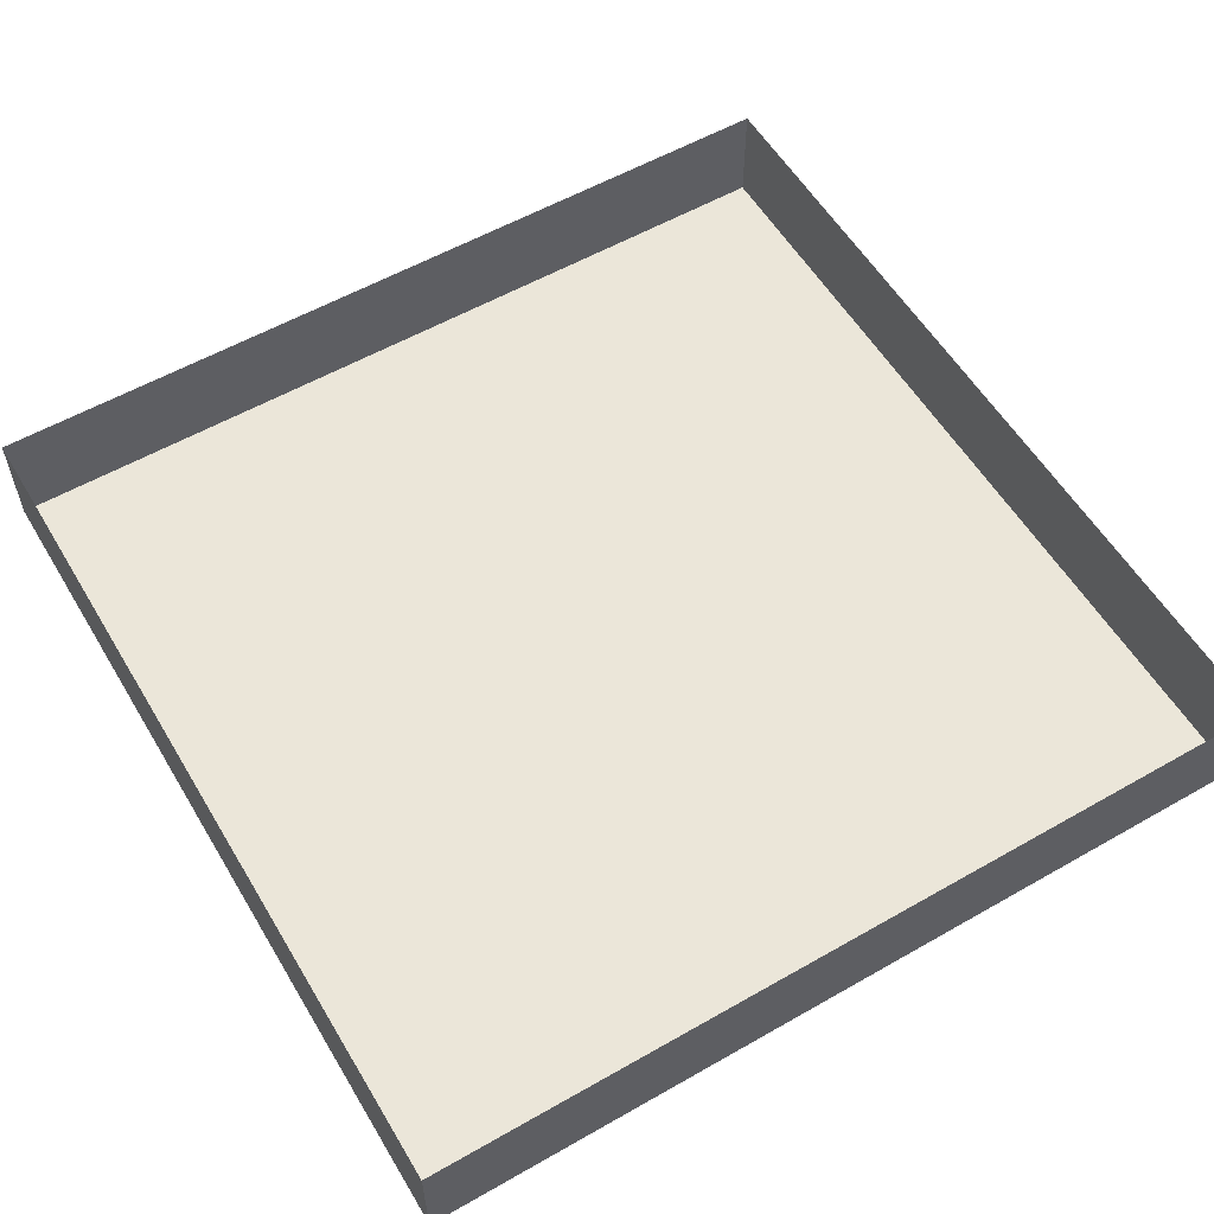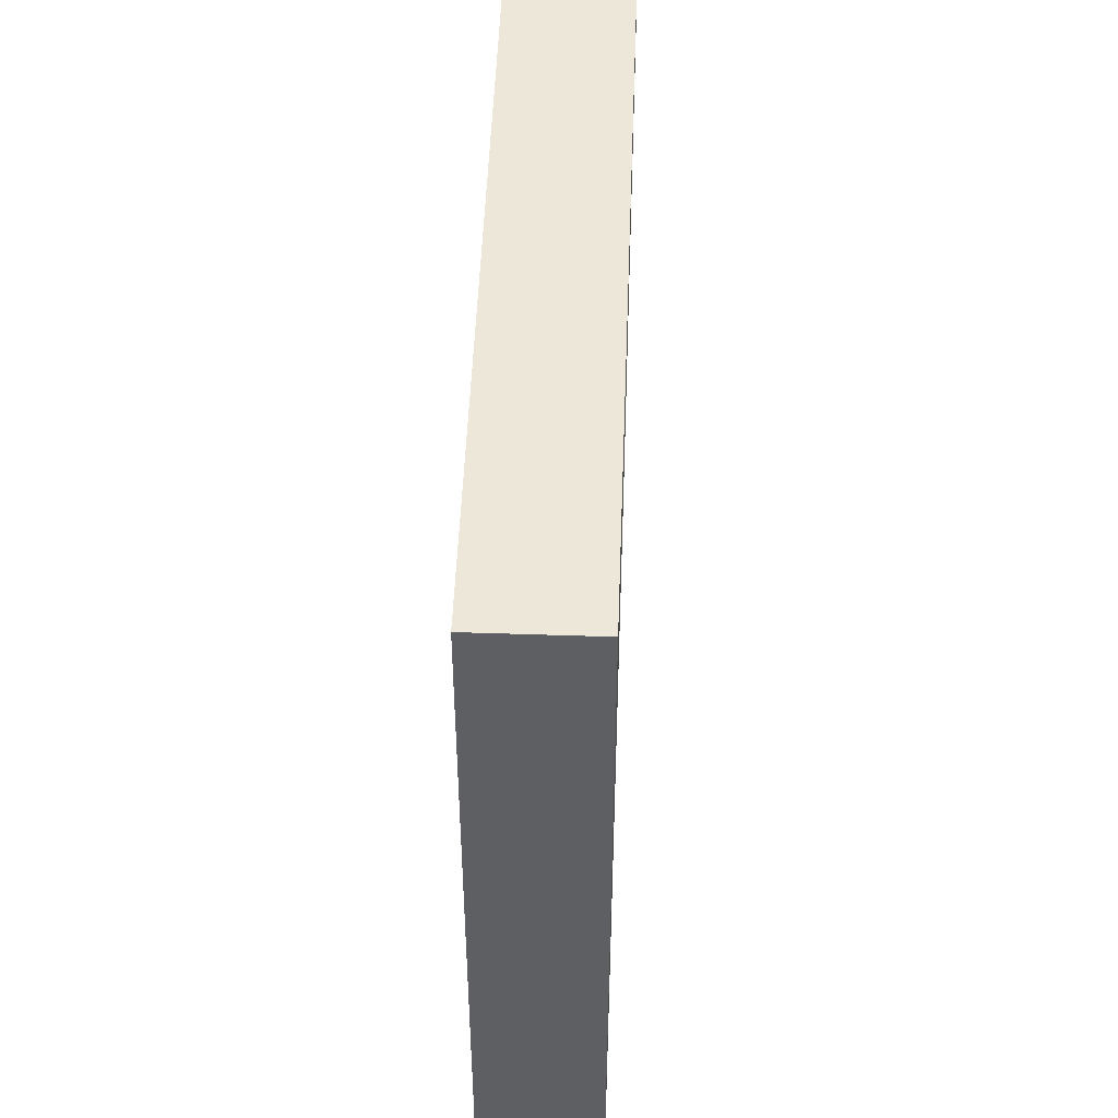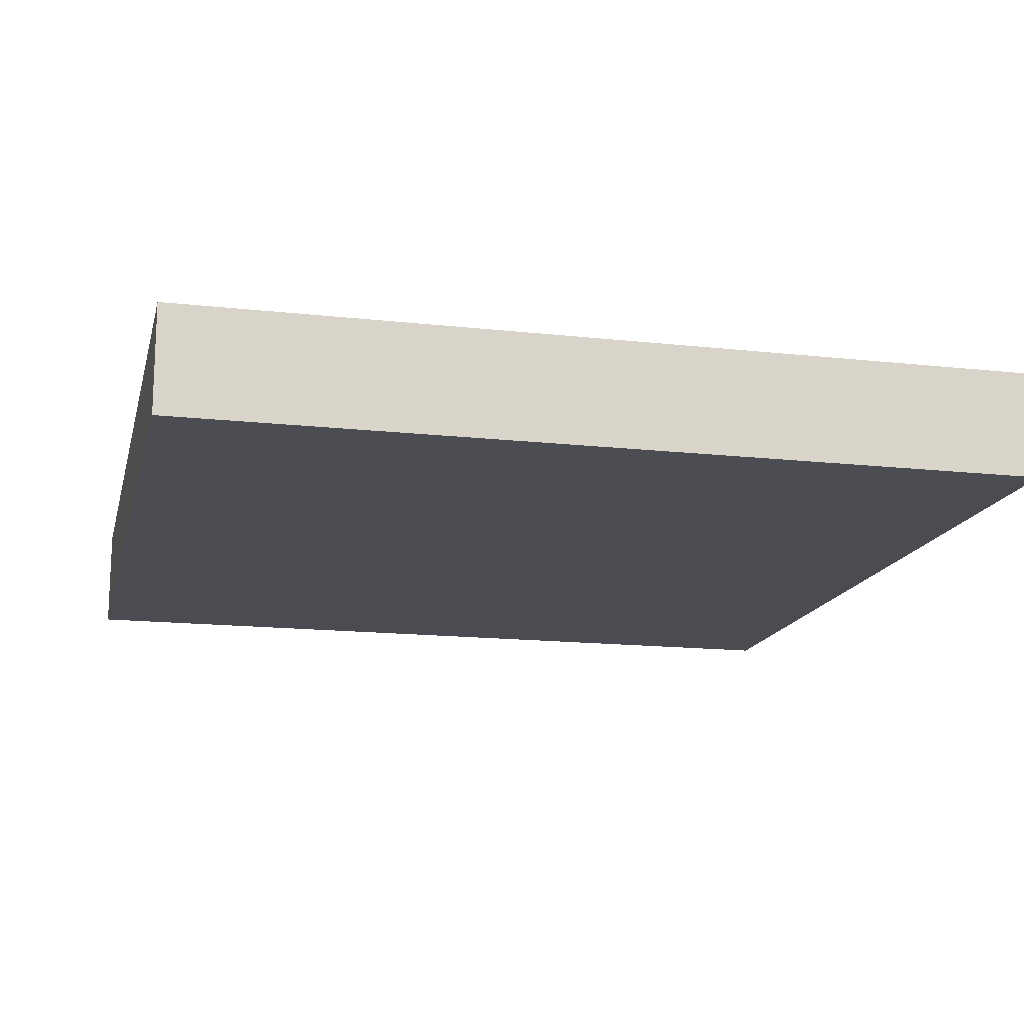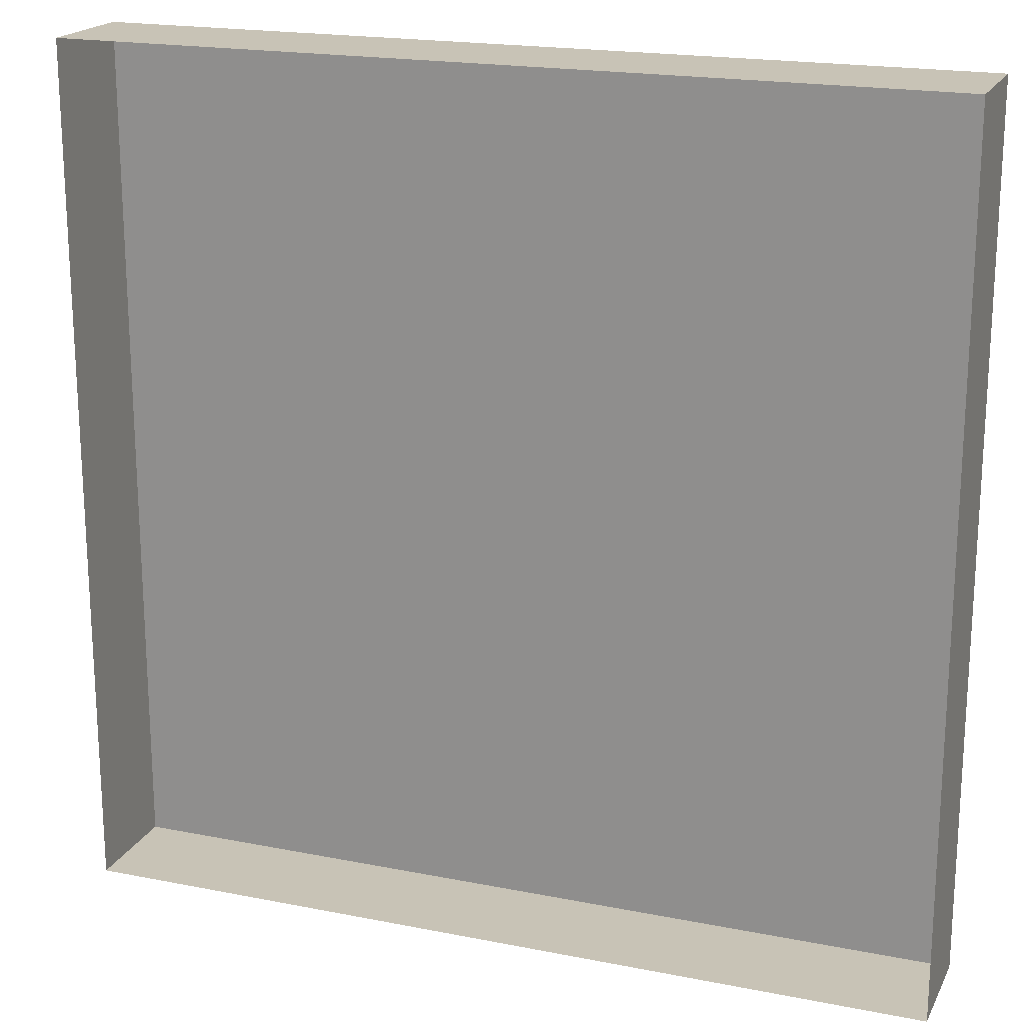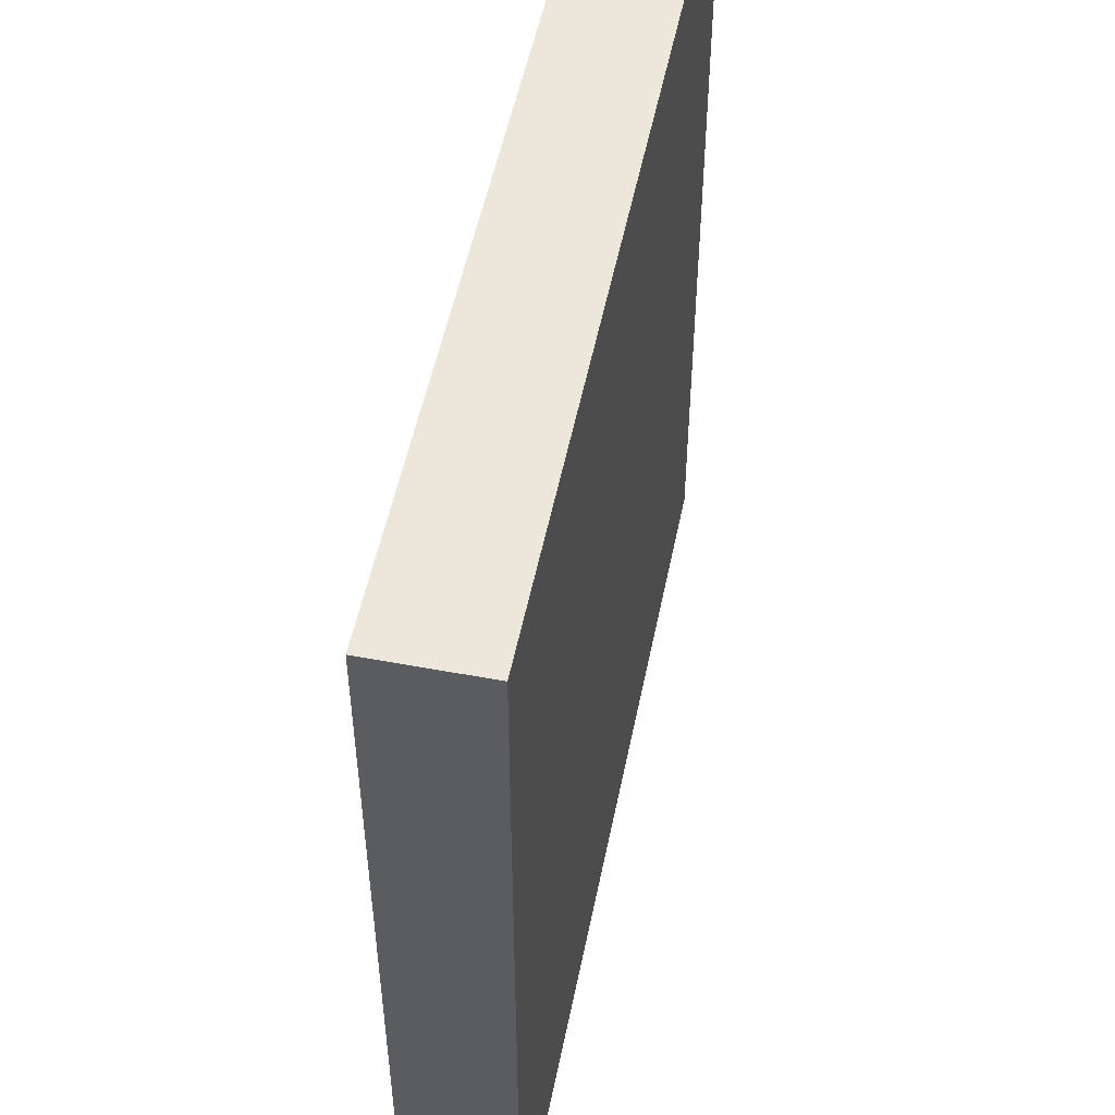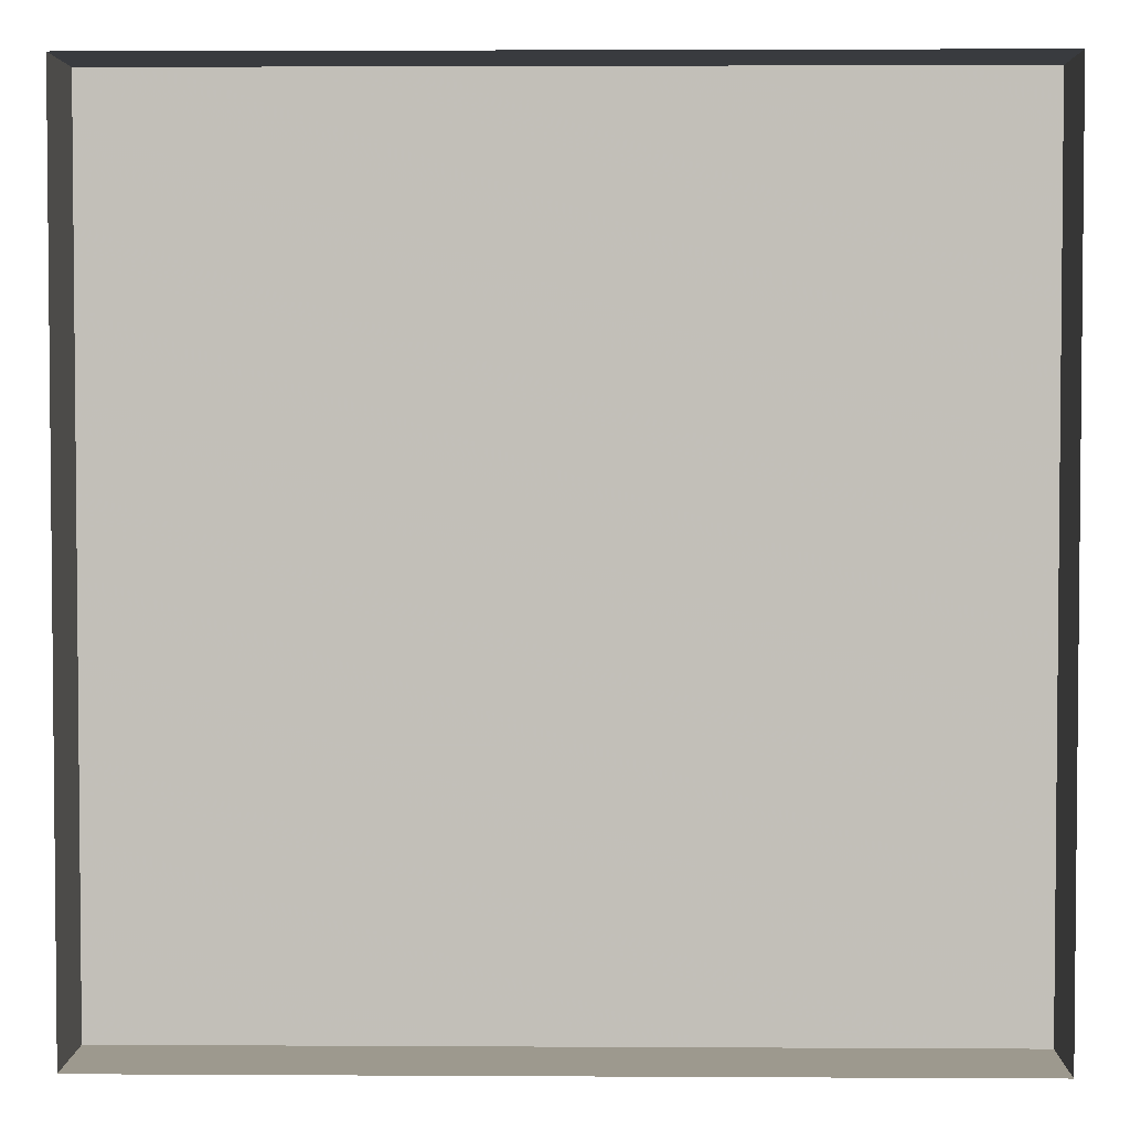
<metadata>
{"format":"obj","ext":"obj","renderer":"f3d","projection":"perspective","resolution":1024,"background":"white","views":[{"elev":57.0,"azim":59.3,"up":"+Y"},{"elev":49.6,"azim":-87.9,"up":"+Z"},{"elev":-15.5,"azim":-103.2,"up":"+Y"},{"elev":19.4,"azim":-159.6,"up":"+Z"},{"elev":52.4,"azim":-78.6,"up":"+Z"},{"elev":3.3,"azim":-178.9,"up":"+Z"}]}
</metadata>
<code>
v -0.01562 -0.125 -0.5
v 0.2422 -0.125 -0.5
v 0.2422 -0.125 -0.2969
v -0.007812 -0.125 -0.3047
v -0.03125 -0.125 -0.3047
v -0.03906 -0.125 -0.5
v -0.03906 0 -0.5
v -0.01562 0 -0.5
v 0.2422 0 -0.5
v 0.2656 -0.125 -0.5
v 0.2656 -0.125 -0.2969
v 0.2422 -0.125 -0.2734
v -0.01562 -0.125 -0.2812
v -0.2969 -0.125 -0.2734
v -0.2969 -0.125 -0.2969
v -0.2969 -0.125 -0.5
v -0.2969 0 -0.5
v -0.3281 -0.125 0.007812
v -0.5 -0.125 -0.007812
v -0.5 -0.125 -0.2734
v -0.3203 -0.125 -0.2734
v -0.3047 -0.125 0.01562
v -0.3281 -0.125 0.03125
v -0.5 -0.125 0.01562
v -0.5 0 0.01562
v -0.5 0 -0.007812
v -0.5 0 -0.2734
v -0.5 -0.125 -0.2969
v -0.3203 -0.125 -0.2969
v 0.2578 -0.125 0.007812
v -0.02344 -0.125 0.2812
v -0.2969 -0.125 0.2734
v -0.3203 -0.125 0.2734
v -0.5 -0.125 0.2734
v -0.5 0 0.2734
v -0.02344 -0.125 0.5
v -0.2891 -0.125 0.5
v -0.2969 -0.125 0.2969
v -0.03125 -0.125 0.3047
v -0.007812 -0.125 0.3047
v -0.007812 -0.125 0.5
v -0.007812 0 0.5
v -0.02344 0 0.5
v -0.2891 0 0.5
v -0.3125 -0.125 0.5
v -0.3203 -0.125 0.2969
v 0.2422 -0.125 0.2734
v 0.2422 -0.125 0.2969
v 0.2422 -0.125 0.5
v 0.2422 0 0.5
v 0.5 -0.125 0.5
v 0.2656 -0.125 0.5
v 0.2656 -0.125 0.2969
v 0.5 -0.125 0.2969
v 0.5 0 0.2969
v 0.5 0 0.5
v 0.2656 0 0.5
v 0.2656 -0.125 0.2734
v 0.5 -0.125 0.2734
v 0.5 0 0.2734
v 0.5 -0.125 -0.2969
v 0.5 -0.125 -0.5
v 0.5 0 -0.5
v 0.5 0 -0.2969
v 0.5 -0.125 -0.2734
v 0.2656 -0.125 -0.2734
v 0.2812 -0.125 -0.007812
v 0.5 -0.125 -0.007812
v 0.5 0 -0.2734
v 0.5 0 -0.007812
v 0.5 -0.125 0.01562
v 0.2812 -0.125 0.01562
v 0.5 0 0.01562
v -0.5 -0.125 0.2969
v -0.3125 -0.125 -0.5
v -0.3125 0 -0.5
v -0.5 -0.125 -0.5
v -0.5 0 -0.5
v -0.5 0 -0.2969
v -0.5 -0.125 0.5
v -0.3125 0 0.5
v -0.5 0 0.5
v -0.5 0 0.2969
v 0.2656 0 -0.5
f 1 2 3
f 1 3 4
f 18 19 20
f 18 20 21
f 40 48 49
f 40 49 41
f 51 52 53
f 51 53 54
f 68 67 66
f 68 66 65
f 80 74 45
f 45 74 46
f 77 75 29
f 77 29 28
f 1 4 5
f 1 5 6
f 1 6 7
f 1 7 8
f 2 9 10
f 2 10 3
f 3 10 11
f 3 11 12
f 3 12 13
f 3 13 4
f 4 13 5
f 5 13 14
f 5 14 15
f 6 16 17
f 6 17 7
f 18 21 22
f 18 22 23
f 18 23 19
f 19 23 24
f 19 24 25
f 19 25 26
f 20 27 28
f 20 28 21
f 21 28 29
f 21 29 15
f 21 15 14
f 21 14 22
f 22 32 23
f 23 32 33
f 24 34 35
f 24 35 25
f 36 39 40
f 36 40 41
f 36 41 42
f 36 42 43
f 36 43 37
f 37 43 44
f 37 44 45
f 37 45 38
f 38 45 46
f 38 46 33
f 38 33 32
f 38 32 31
f 38 31 39
f 39 31 40
f 40 31 47
f 40 47 48
f 52 57 49
f 52 49 53
f 53 49 48
f 53 48 58
f 53 58 54
f 54 58 59
f 54 59 60
f 54 60 55
f 61 62 63
f 61 63 64
f 61 64 65
f 61 65 11
f 11 65 66
f 11 66 12
f 12 66 67
f 12 67 30
f 68 70 71
f 68 71 67
f 67 71 72
f 67 72 30
f 30 72 58
f 30 58 47
f 59 71 73
f 59 73 60
f 46 74 34
f 46 34 33
f 16 15 29
f 16 29 75
f 16 75 76
f 16 76 17
f 48 47 58
f 74 83 34
f 34 83 35
f 62 10 84
f 62 84 63
f 28 27 79
f 10 9 84
f 65 64 69
f 71 70 73
f 49 57 50
f 45 44 81
f 1 8 2
f 2 8 9
f 19 26 20
f 20 26 27
f 41 49 50
f 41 50 42
f 51 54 55
f 51 55 56
f 51 56 52
f 52 56 57
f 68 65 69
f 68 69 70
f 75 77 78
f 75 78 76
f 77 28 79
f 77 79 78
f 80 45 81
f 80 81 82
f 80 82 74
f 74 82 83
f 5 15 16
f 5 16 6
f 22 14 13
f 22 13 30
f 22 30 31
f 22 31 32
f 23 33 24
f 24 33 34
f 36 37 38
f 36 38 39
f 61 11 10
f 61 10 62
f 12 30 13
f 30 47 31
f 59 58 72
f 59 72 71

</code>
